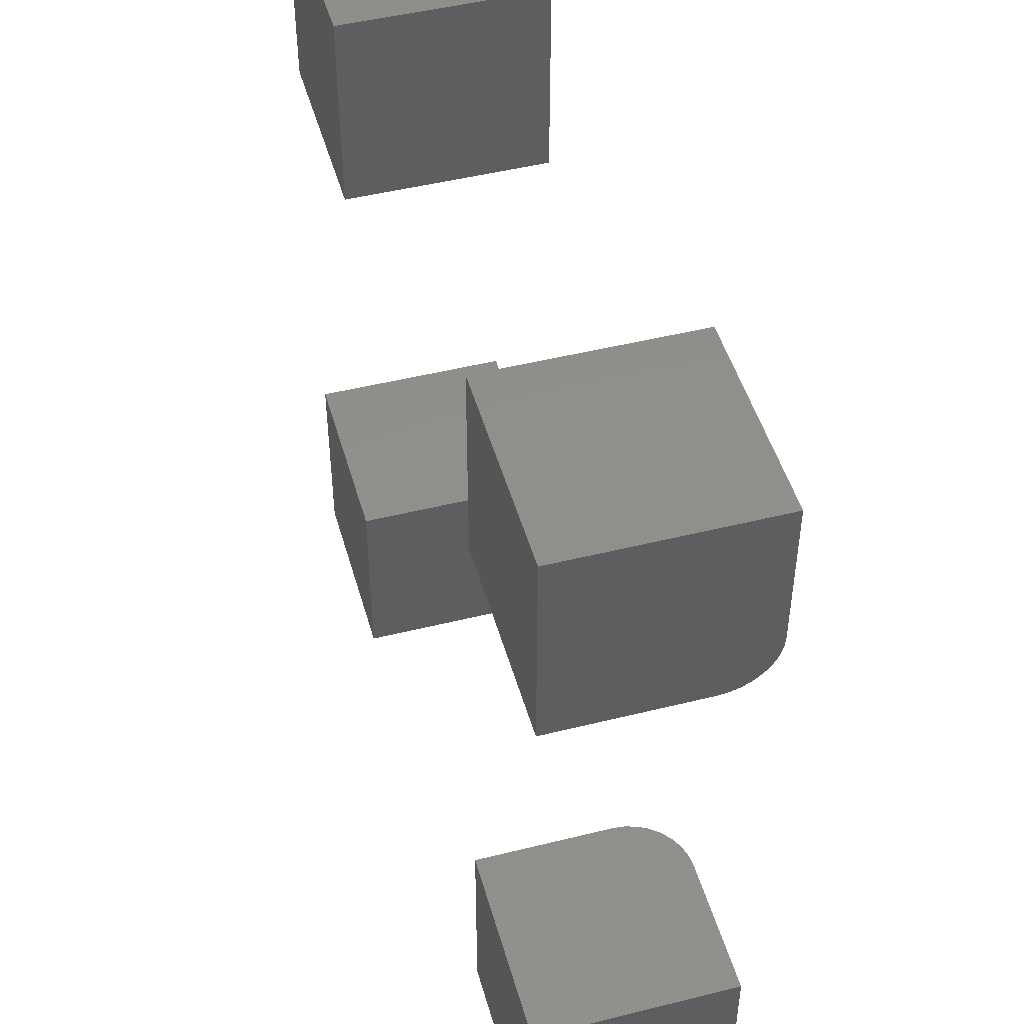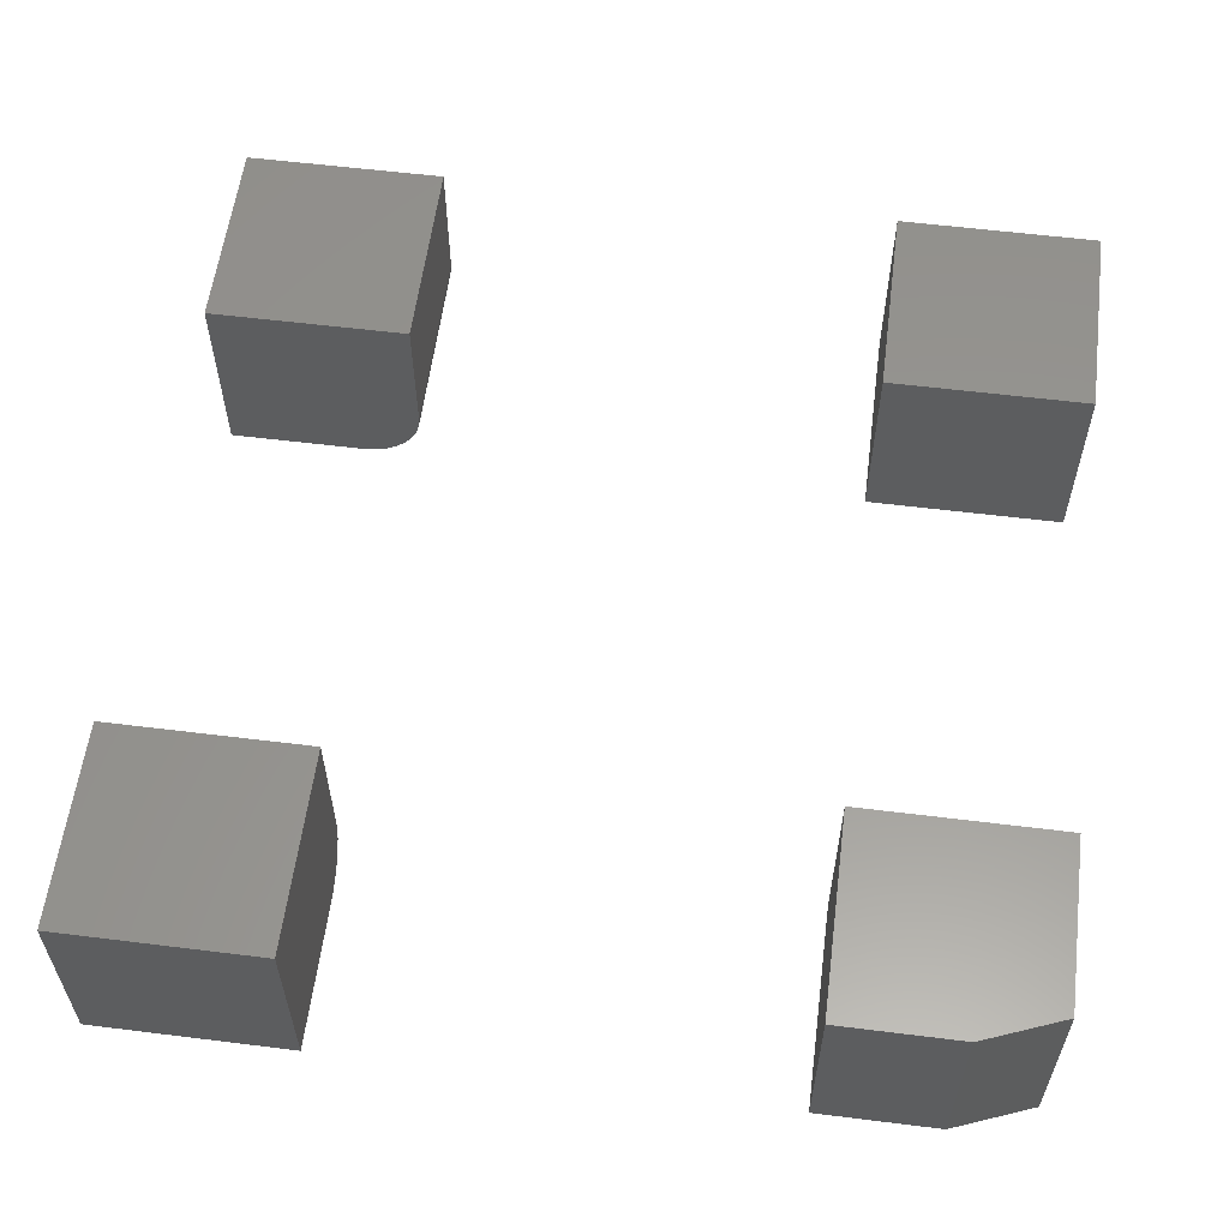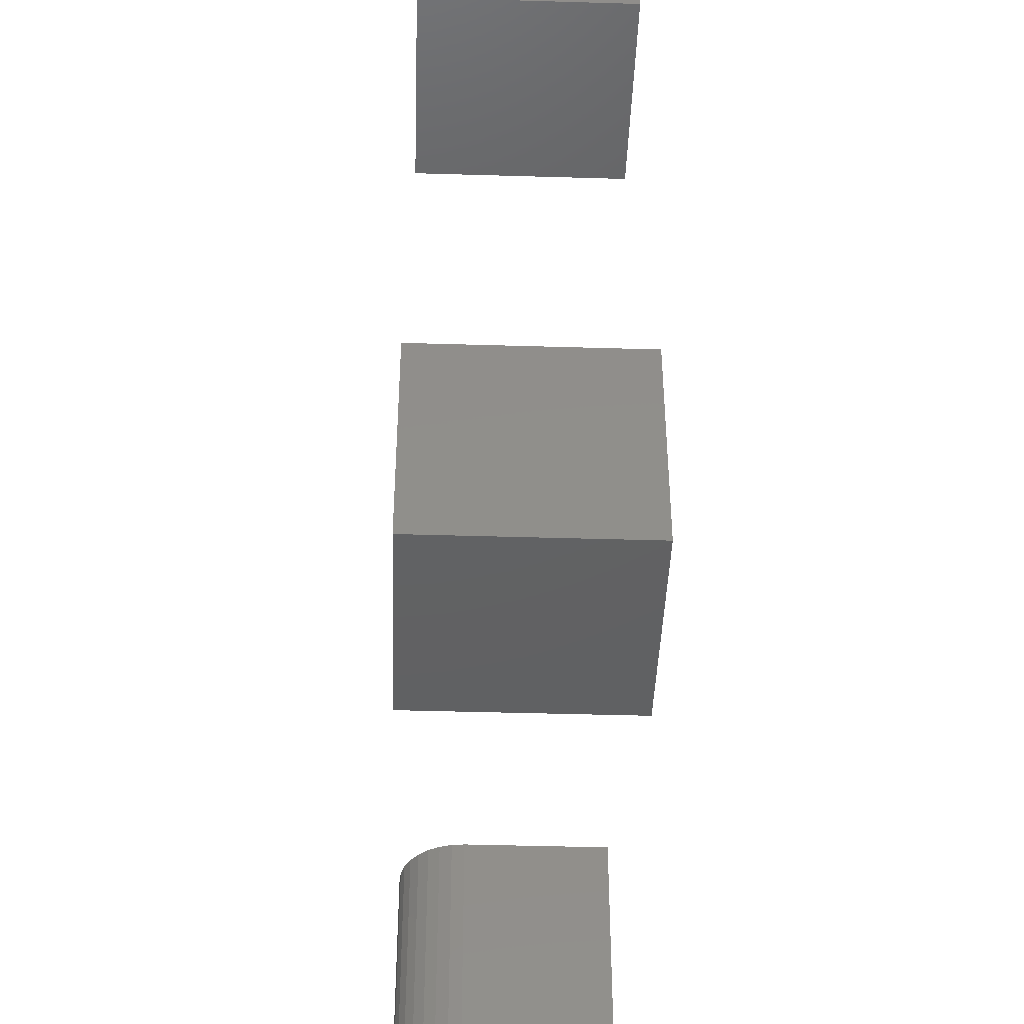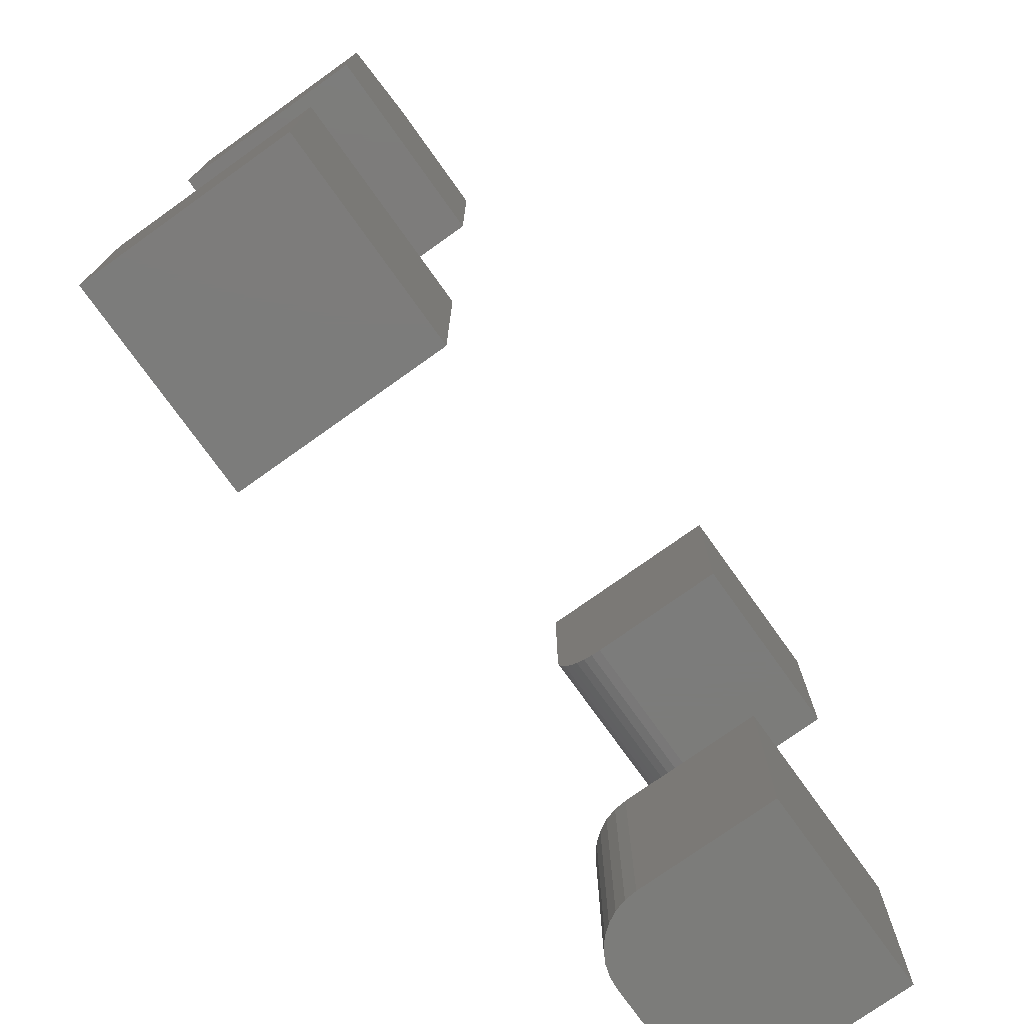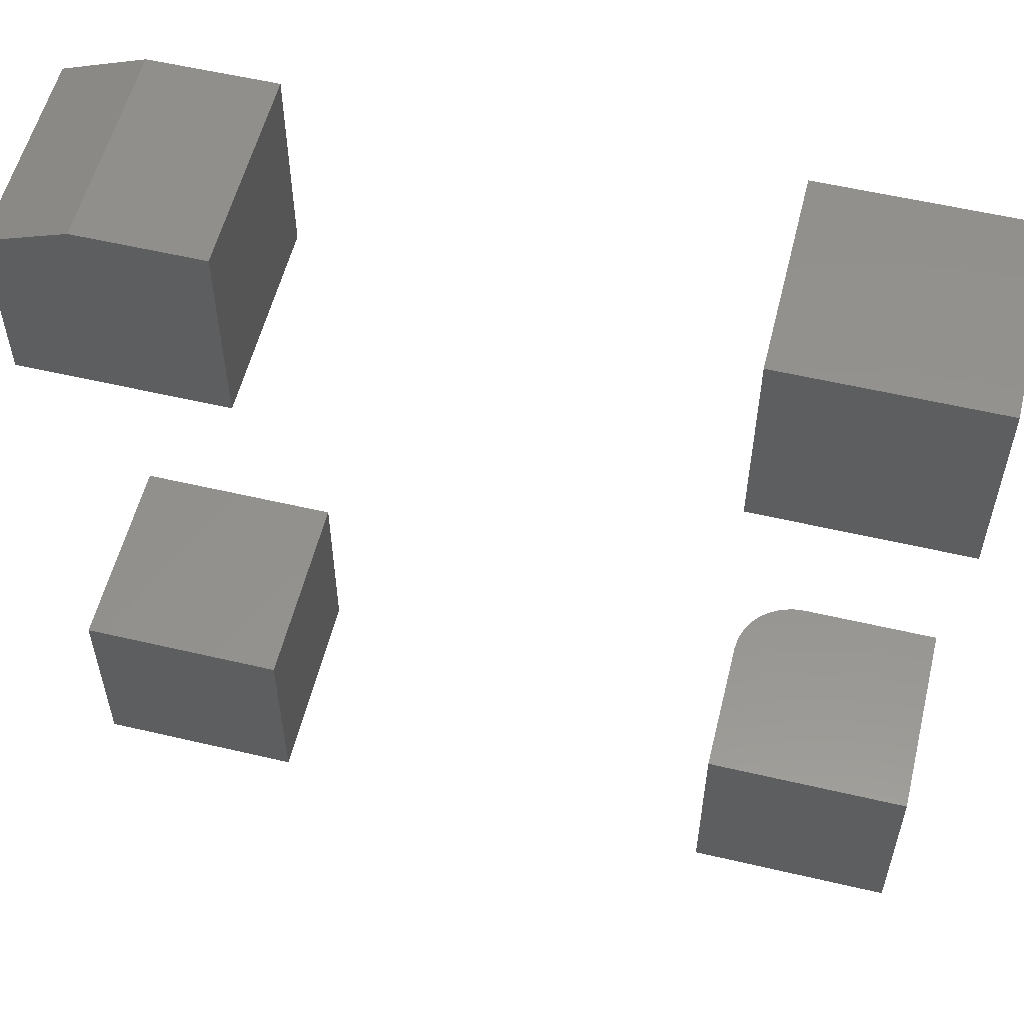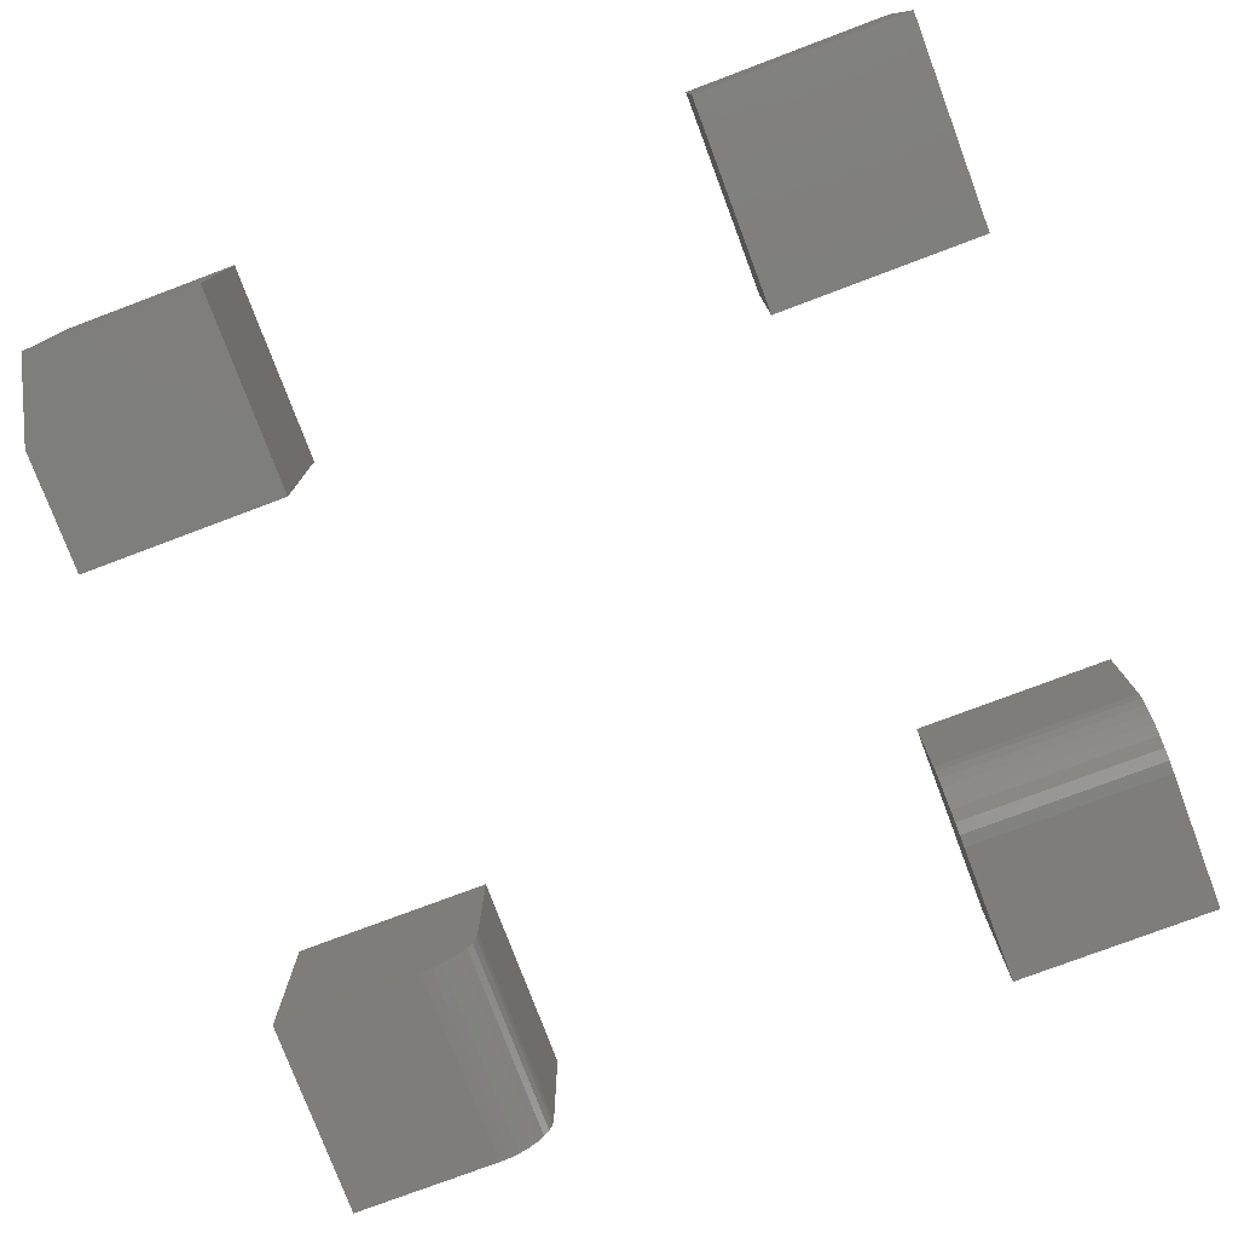
<metadata>
{"format":"stl","ext":"stl","renderer":"f3d","projection":"perspective","resolution":1024,"background":"white","views":[{"elev":47.9,"azim":74.4,"up":"+Y"},{"elev":58.3,"azim":-172.7,"up":"+Z"},{"elev":-43.3,"azim":-92.0,"up":"+Y"},{"elev":-75.4,"azim":-54.5,"up":"+Y"},{"elev":56.2,"azim":13.8,"up":"+Y"},{"elev":-77.6,"azim":-69.4,"up":"+Z"}]}
</metadata>
<code>
# stl→obj: 66 verts, 116 faces
v -0.75 -0.75 -0.3516
v -0.75 -0.3984 -0.3516
v -0.3984 -0.75 -0.3516
v -0.3984 -0.3984 -0.3516
v -0.75 -0.75 0
v -0.3984 -0.75 0
v -0.75 -0.3984 0
v -0.3984 -0.3984 0
v 0.5078 -0.75 -0.3516
v 0.5078 -0.3984 -0.3516
v 0.75 -0.75 -0.3516
v 0.75 -0.3984 -0.3516
v 0.3984 -0.3984 0
v 0.3984 -0.3984 -0.2422
v 0.3984 -0.75 0
v 0.3984 -0.75 -0.2422
v 0.4865 -0.3984 -0.3495
v 0.466 -0.3984 -0.3432
v 0.447 -0.3984 -0.3331
v 0.4305 -0.3984 -0.3195
v 0.4169 -0.3984 -0.303
v 0.4068 -0.3984 -0.284
v 0.4005 -0.3984 -0.2635
v 0.75 -0.3984 0
v 0.75 -0.75 0
v 0.4005 -0.75 -0.2635
v 0.4068 -0.75 -0.284
v 0.4169 -0.75 -0.303
v 0.4305 -0.75 -0.3195
v 0.447 -0.75 -0.3331
v 0.466 -0.75 -0.3432
v 0.4865 -0.75 -0.3495
v 0.3984 0.4922 -0.3516
v 0.3984 0.75 -0.3516
v 0.75 0.4922 -0.3516
v 0.75 0.75 -0.3516
v 0.3984 0.4739 -0.3498
v 0.3984 0.4563 -0.3444
v 0.3984 0.4401 -0.3358
v 0.3984 0.4259 -0.3241
v 0.3984 0.4142 -0.3099
v 0.3984 0.4056 -0.2937
v 0.3984 0.4002 -0.2761
v 0.3984 0.3984 -0.2578
v 0.3984 0.3984 0
v 0.3984 0.75 0
v 0.75 0.75 0
v 0.75 0.3984 0
v 0.75 0.3984 -0.2578
v 0.75 0.4002 -0.2761
v 0.75 0.4056 -0.2937
v 0.75 0.4142 -0.3099
v 0.75 0.4259 -0.3241
v 0.75 0.4401 -0.3358
v 0.75 0.4563 -0.3444
v 0.75 0.4739 -0.3498
v -0.6094 0.75 -0.3516
v -0.3984 0.75 -0.3516
v -0.75 0.6953 -0.3516
v -0.3984 0.3984 -0.3516
v -0.75 0.3984 -0.3516
v -0.75 0.3984 0
v -0.3984 0.3984 0
v -0.75 0.6953 0
v -0.3984 0.75 0
v -0.6094 0.75 0
f 1 2 3
f 3 2 4
f 5 6 7
f 7 6 8
f 7 2 5
f 5 2 1
f 8 4 7
f 7 4 2
f 6 3 8
f 8 3 4
f 5 1 6
f 6 1 3
f 9 10 11
f 11 10 12
f 13 14 15
f 15 14 16
f 12 10 17
f 12 17 18
f 12 18 19
f 12 19 20
f 12 20 21
f 12 21 22
f 12 22 23
f 12 23 14
f 12 14 13
f 12 13 24
f 11 25 15
f 11 15 16
f 11 16 26
f 11 26 27
f 11 27 28
f 11 28 29
f 11 29 30
f 11 30 31
f 11 31 32
f 11 32 9
f 10 9 17
f 17 9 32
f 17 32 18
f 18 32 31
f 18 31 19
f 19 31 30
f 19 30 20
f 20 30 29
f 20 29 21
f 21 29 28
f 21 28 22
f 22 28 27
f 22 27 23
f 23 27 26
f 23 26 14
f 14 26 16
f 15 25 13
f 13 25 24
f 25 11 24
f 24 11 12
f 33 34 35
f 35 34 36
f 34 33 37
f 34 37 38
f 34 38 39
f 34 39 40
f 34 40 41
f 34 41 42
f 34 42 43
f 34 43 44
f 34 44 45
f 34 45 46
f 36 47 48
f 36 48 49
f 36 49 50
f 36 50 51
f 36 51 52
f 36 52 53
f 36 53 54
f 36 54 55
f 36 55 56
f 36 56 35
f 45 44 48
f 48 44 49
f 33 35 37
f 37 35 56
f 37 56 38
f 38 56 55
f 38 55 39
f 39 55 54
f 39 54 40
f 40 54 53
f 40 53 41
f 41 53 52
f 41 52 42
f 42 52 51
f 42 51 43
f 43 51 50
f 43 50 44
f 44 50 49
f 45 48 46
f 46 48 47
f 47 36 46
f 46 36 34
f 57 58 59
f 59 58 60
f 59 60 61
f 62 63 64
f 64 63 65
f 64 65 66
f 64 59 62
f 62 59 61
f 65 58 66
f 66 58 57
f 66 57 64
f 64 57 59
f 63 60 65
f 65 60 58
f 62 61 63
f 63 61 60

</code>
